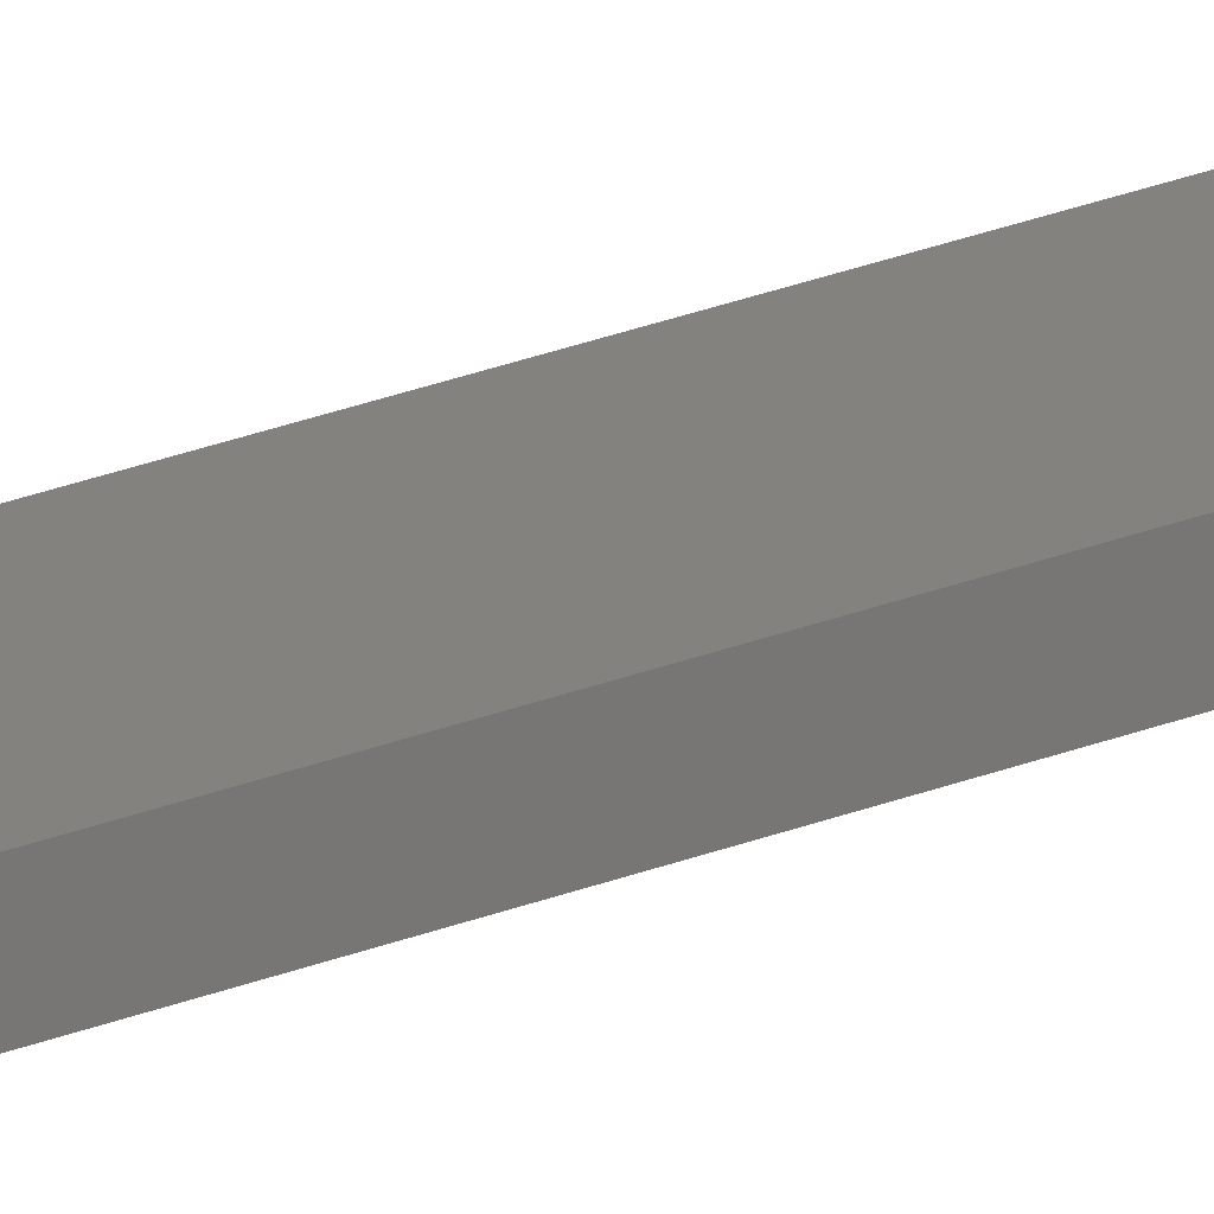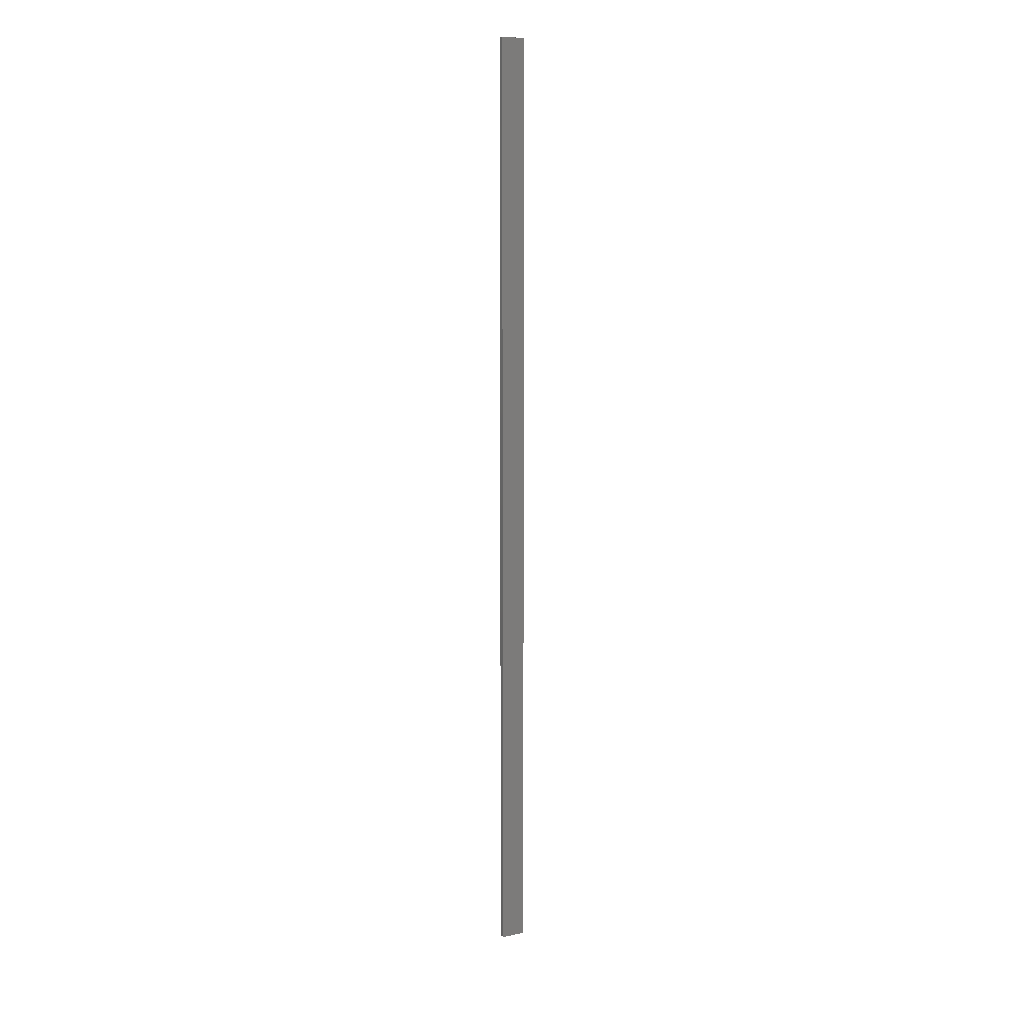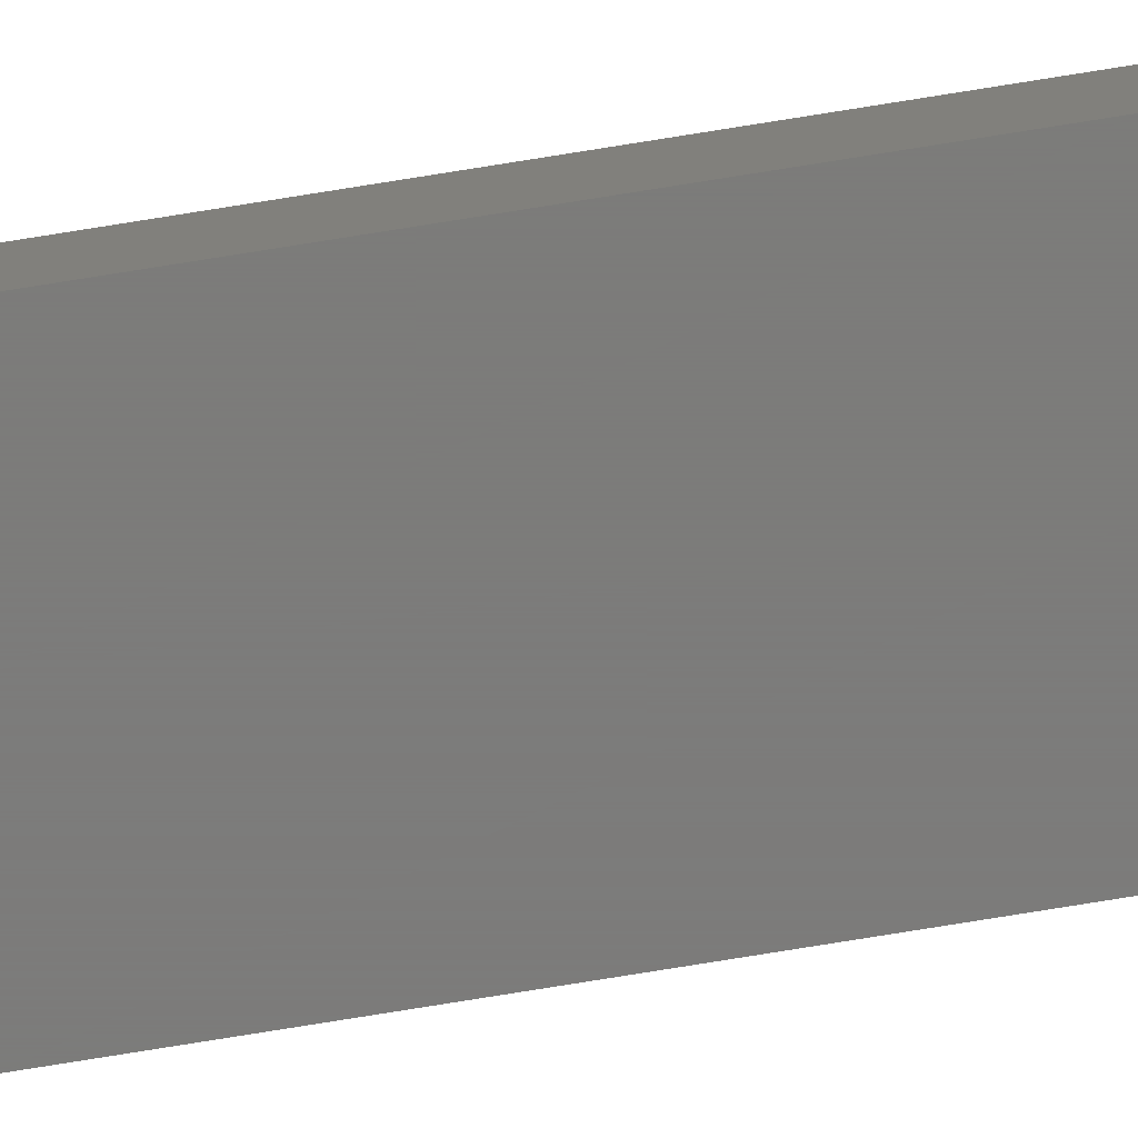
<metadata>
{"format":"stl","ext":"stl","renderer":"f3d","projection":"perspective","resolution":1024,"background":"white","views":[{"elev":17.3,"azim":-133.2,"up":"+Y"},{"elev":13.1,"azim":154.1,"up":"+Z"},{"elev":-75.1,"azim":-80.8,"up":"+Y"}]}
</metadata>
<code>
# stl→obj: 8 verts, 12 faces
v 1.27 8.07 100
v 1.27 8.07 0
v 1.27 8.69 100
v 1.27 8.69 0
v -1.27 8.07 100
v -1.27 8.07 0
v -1.27 8.69 100
v -1.27 8.69 0
f 1 2 3
f 3 2 4
f 5 6 1
f 1 6 2
f 7 8 5
f 5 8 6
f 3 4 7
f 7 4 8
f 3 7 1
f 1 7 5
f 8 4 6
f 6 4 2

</code>
